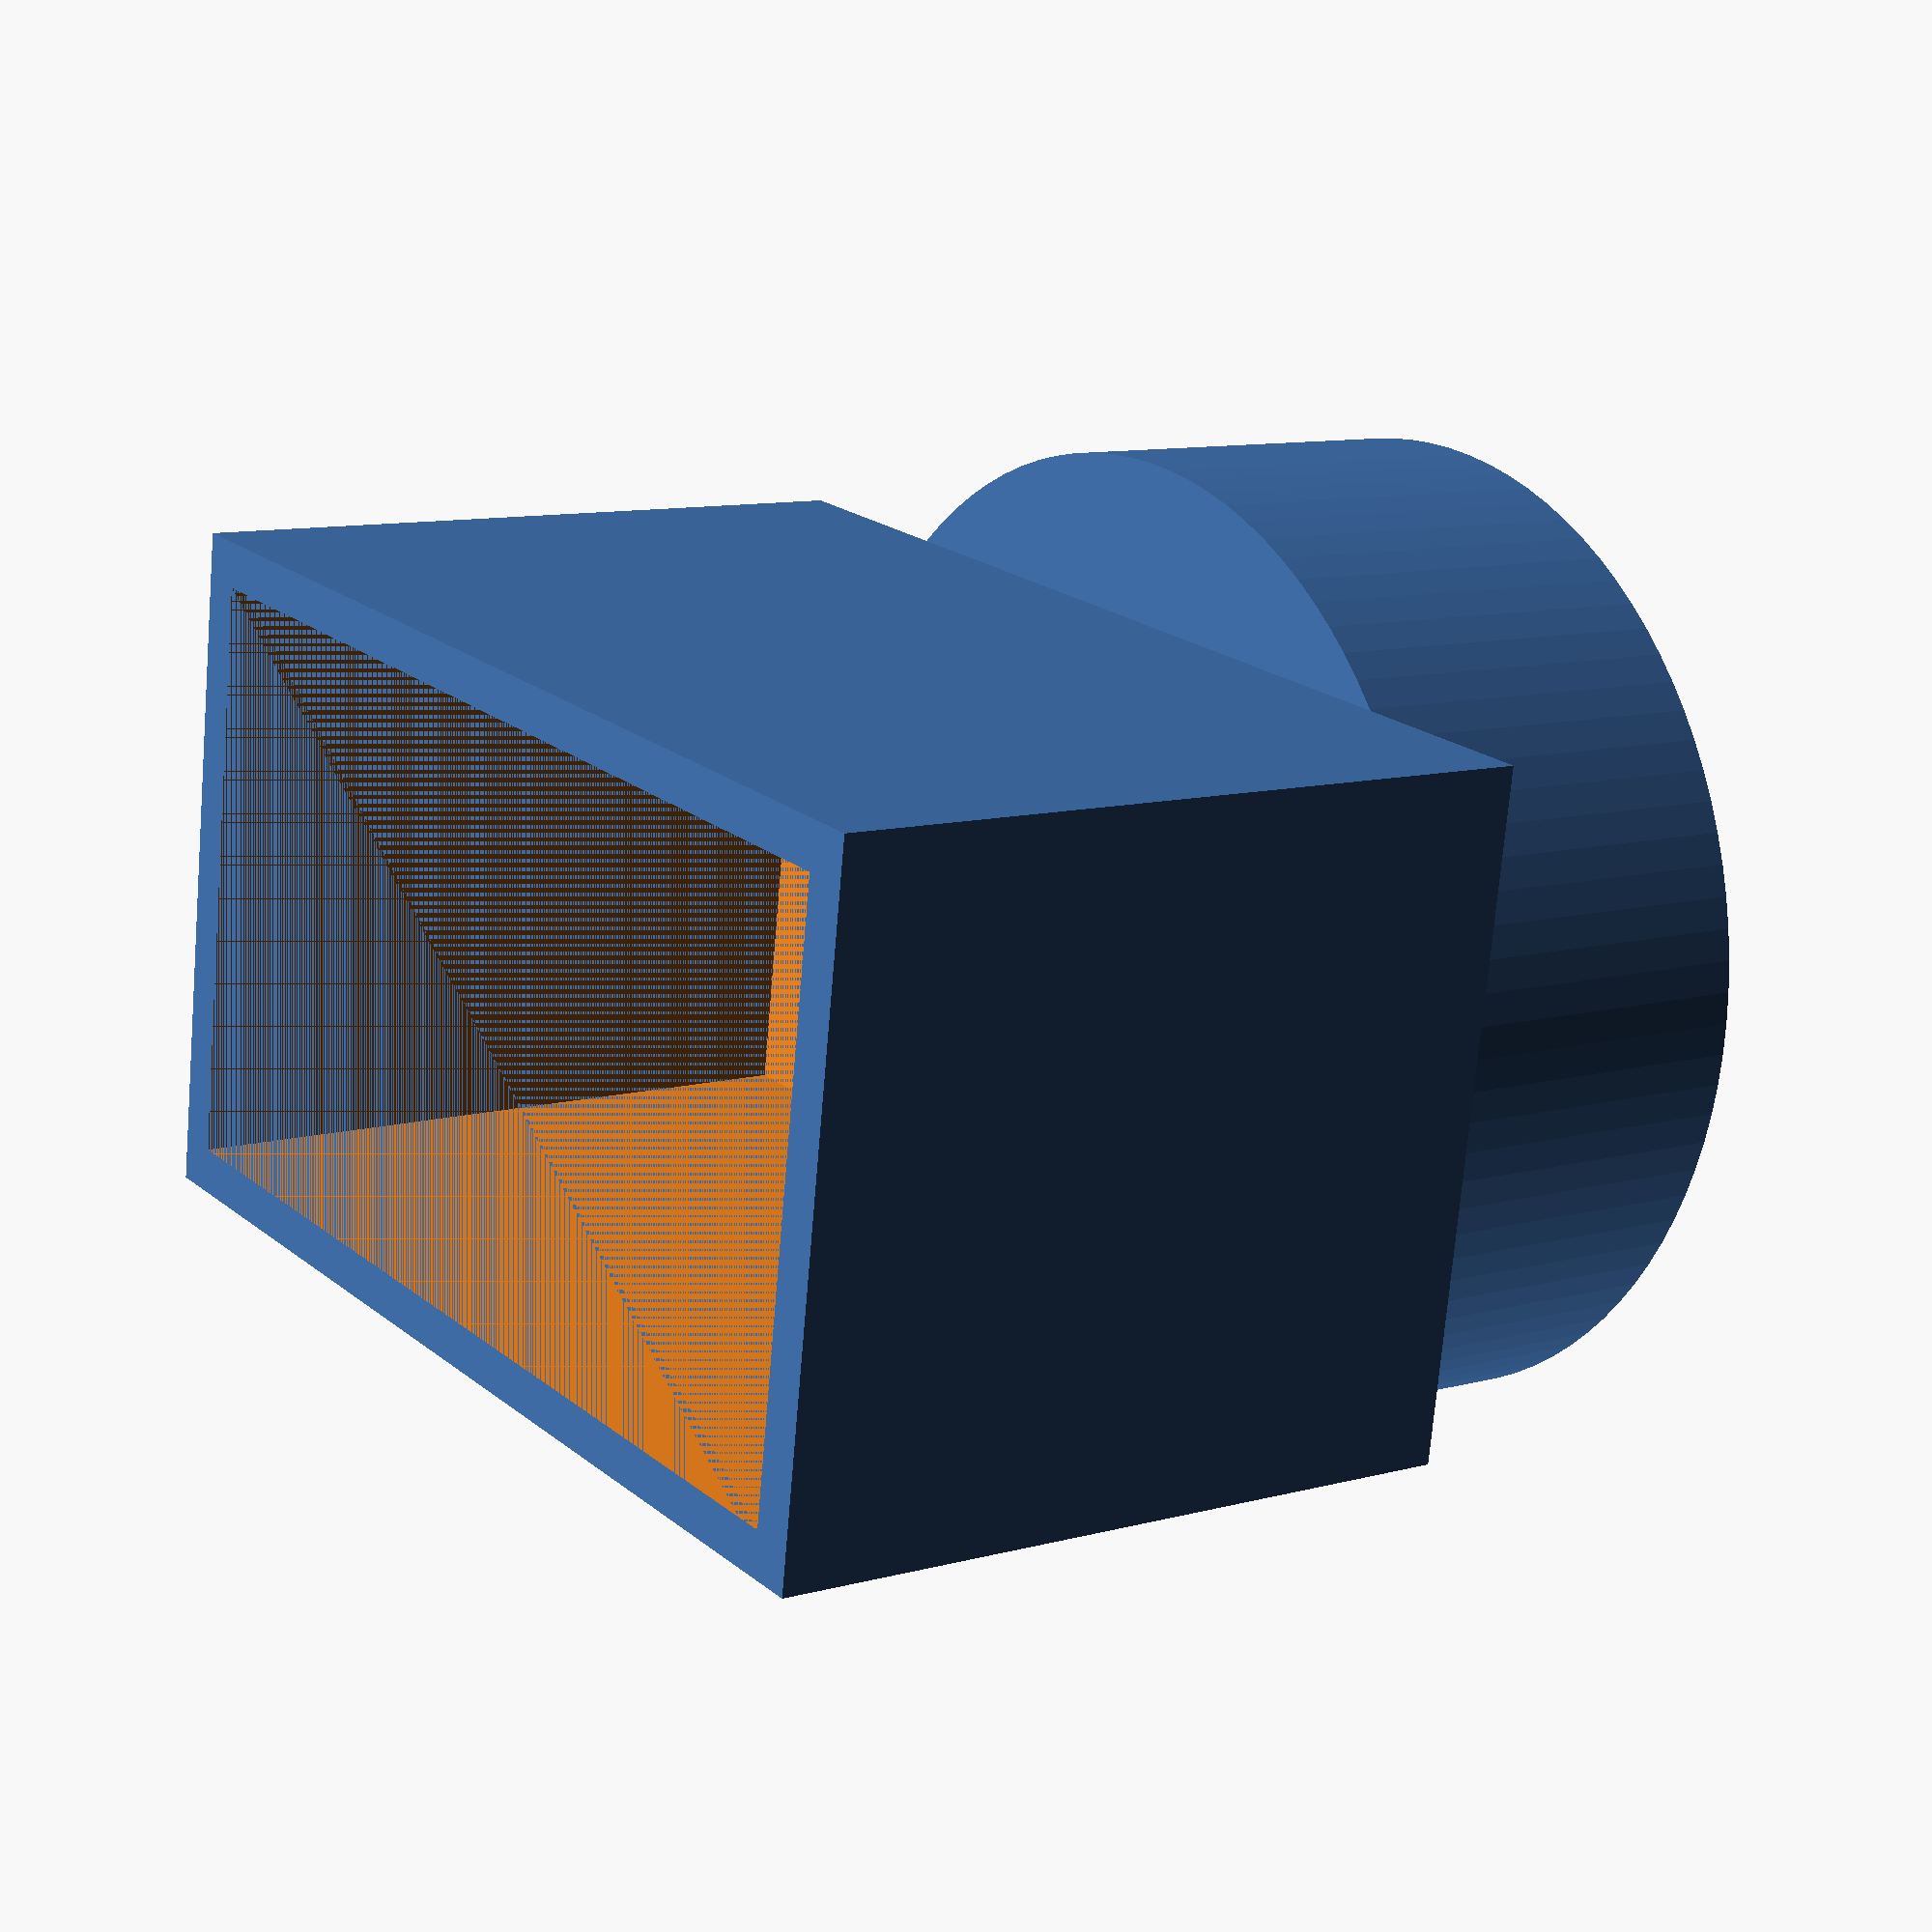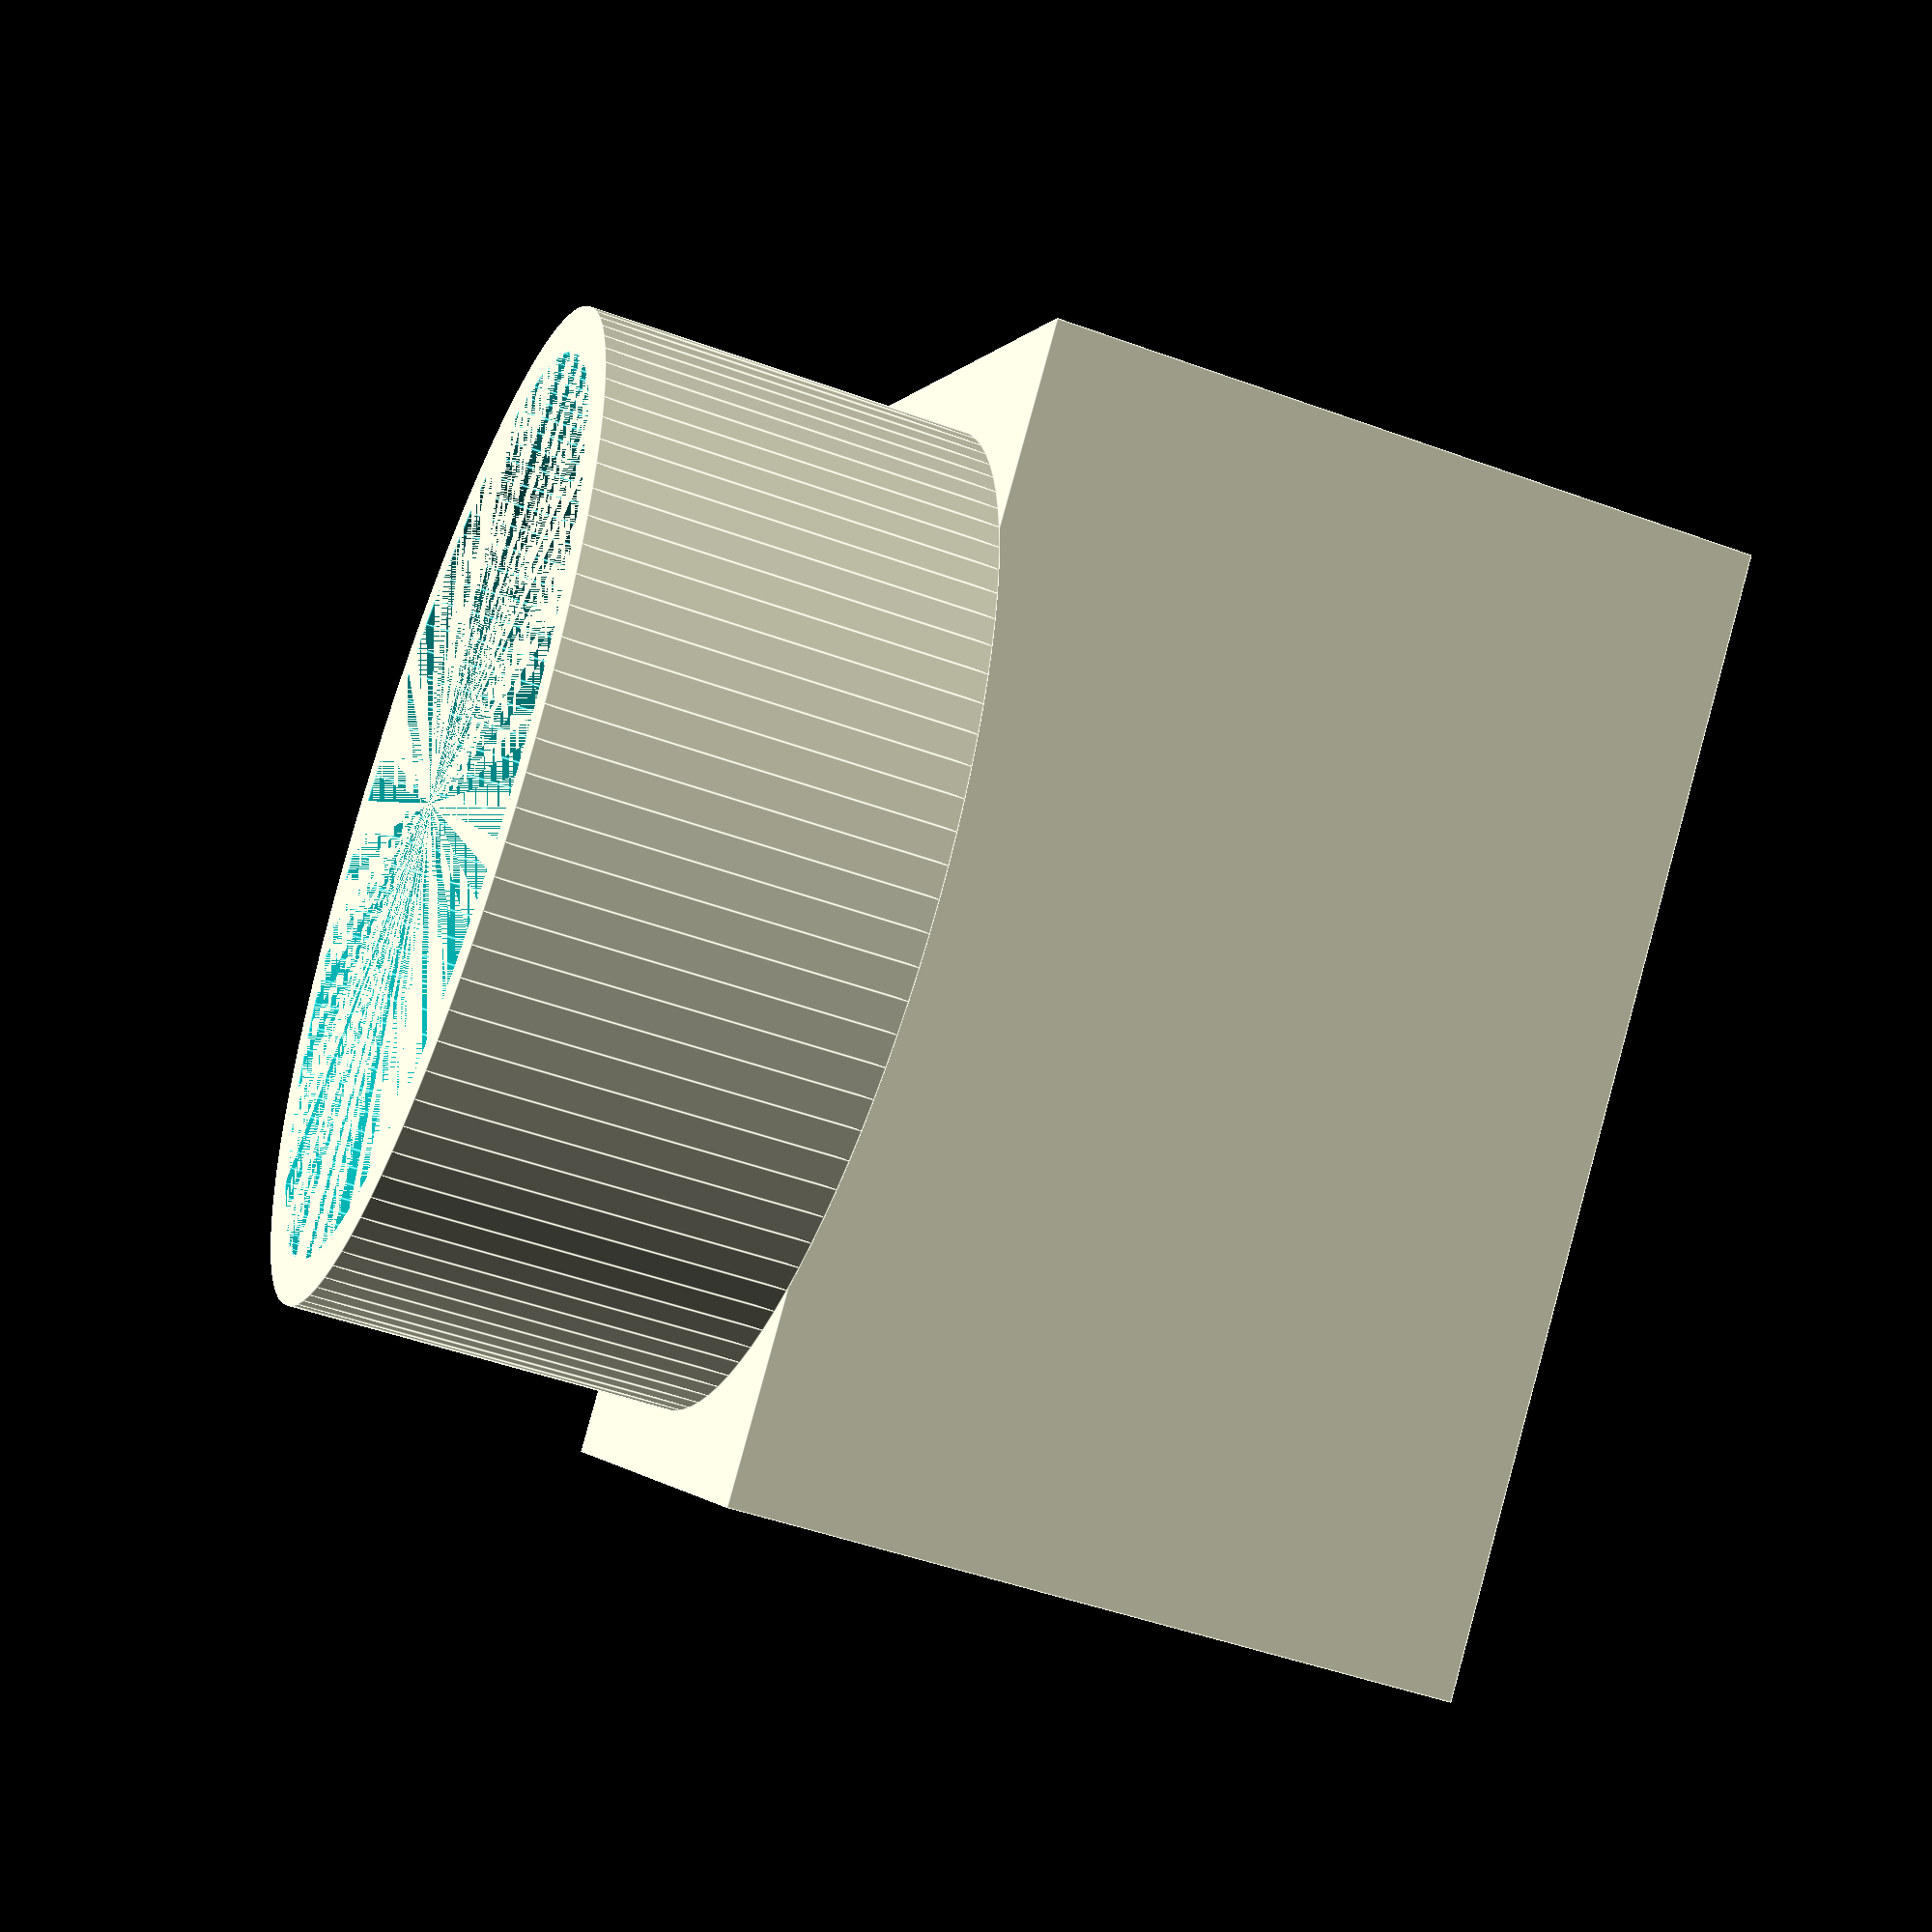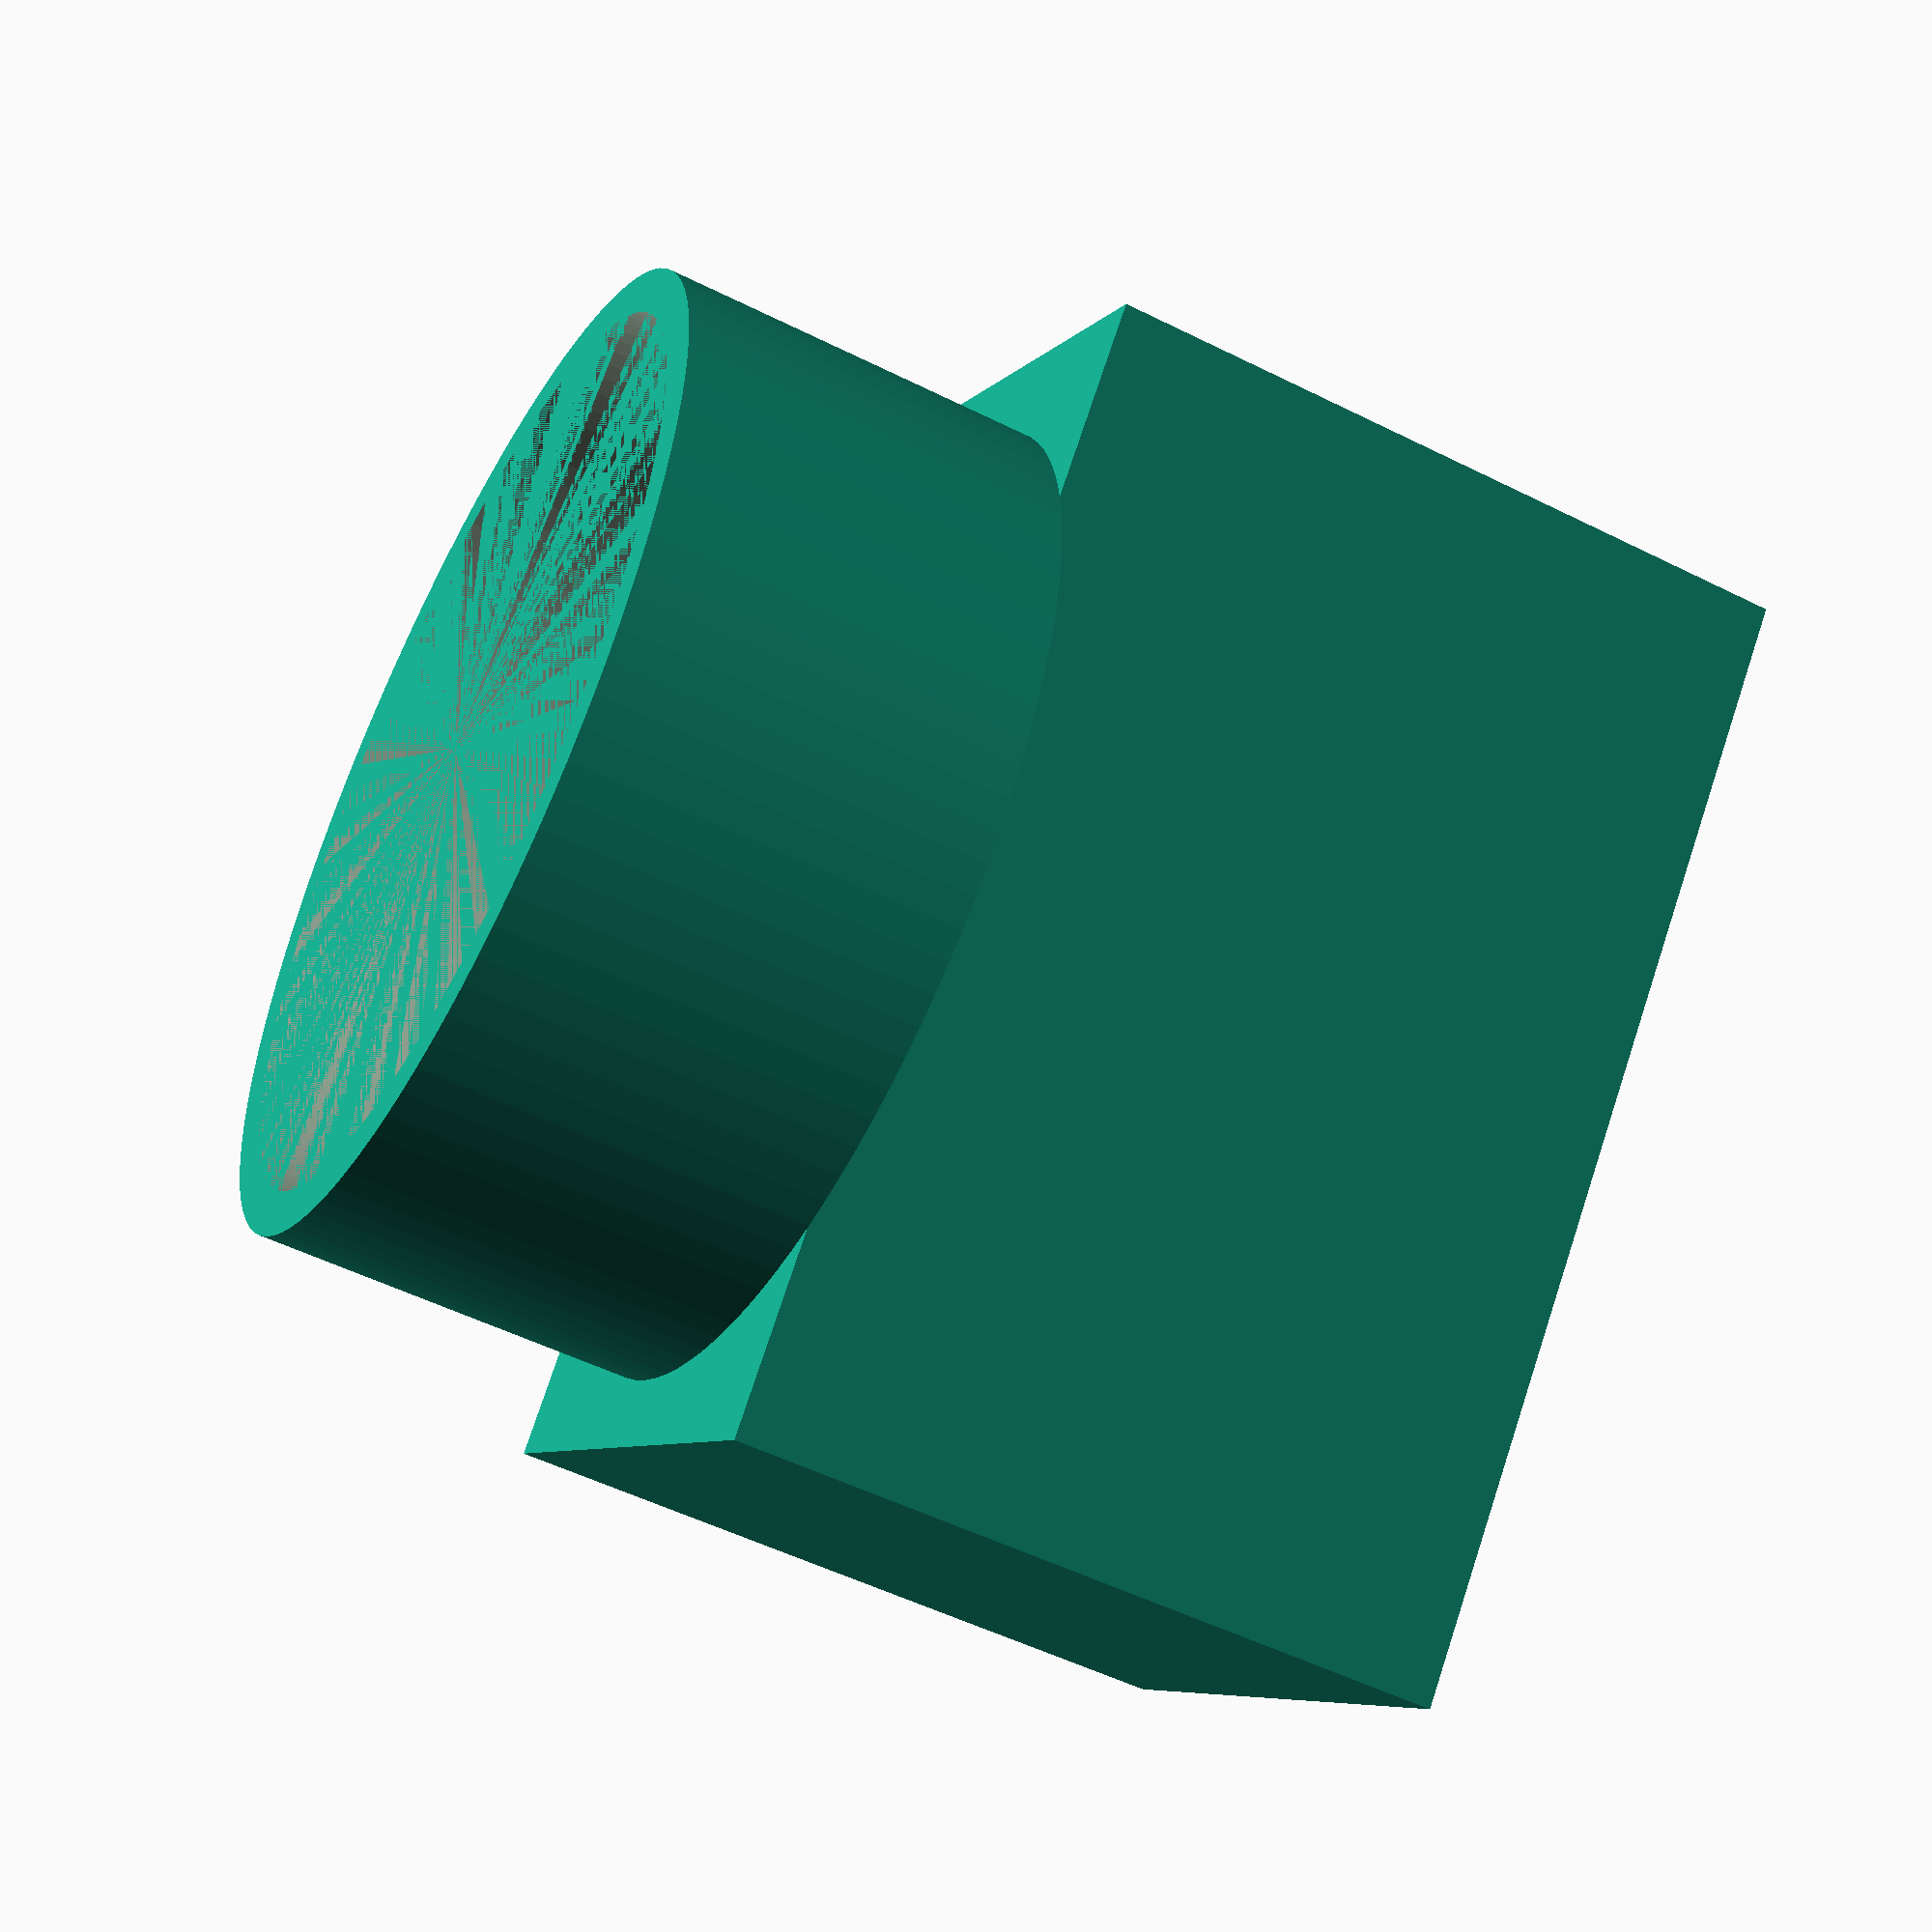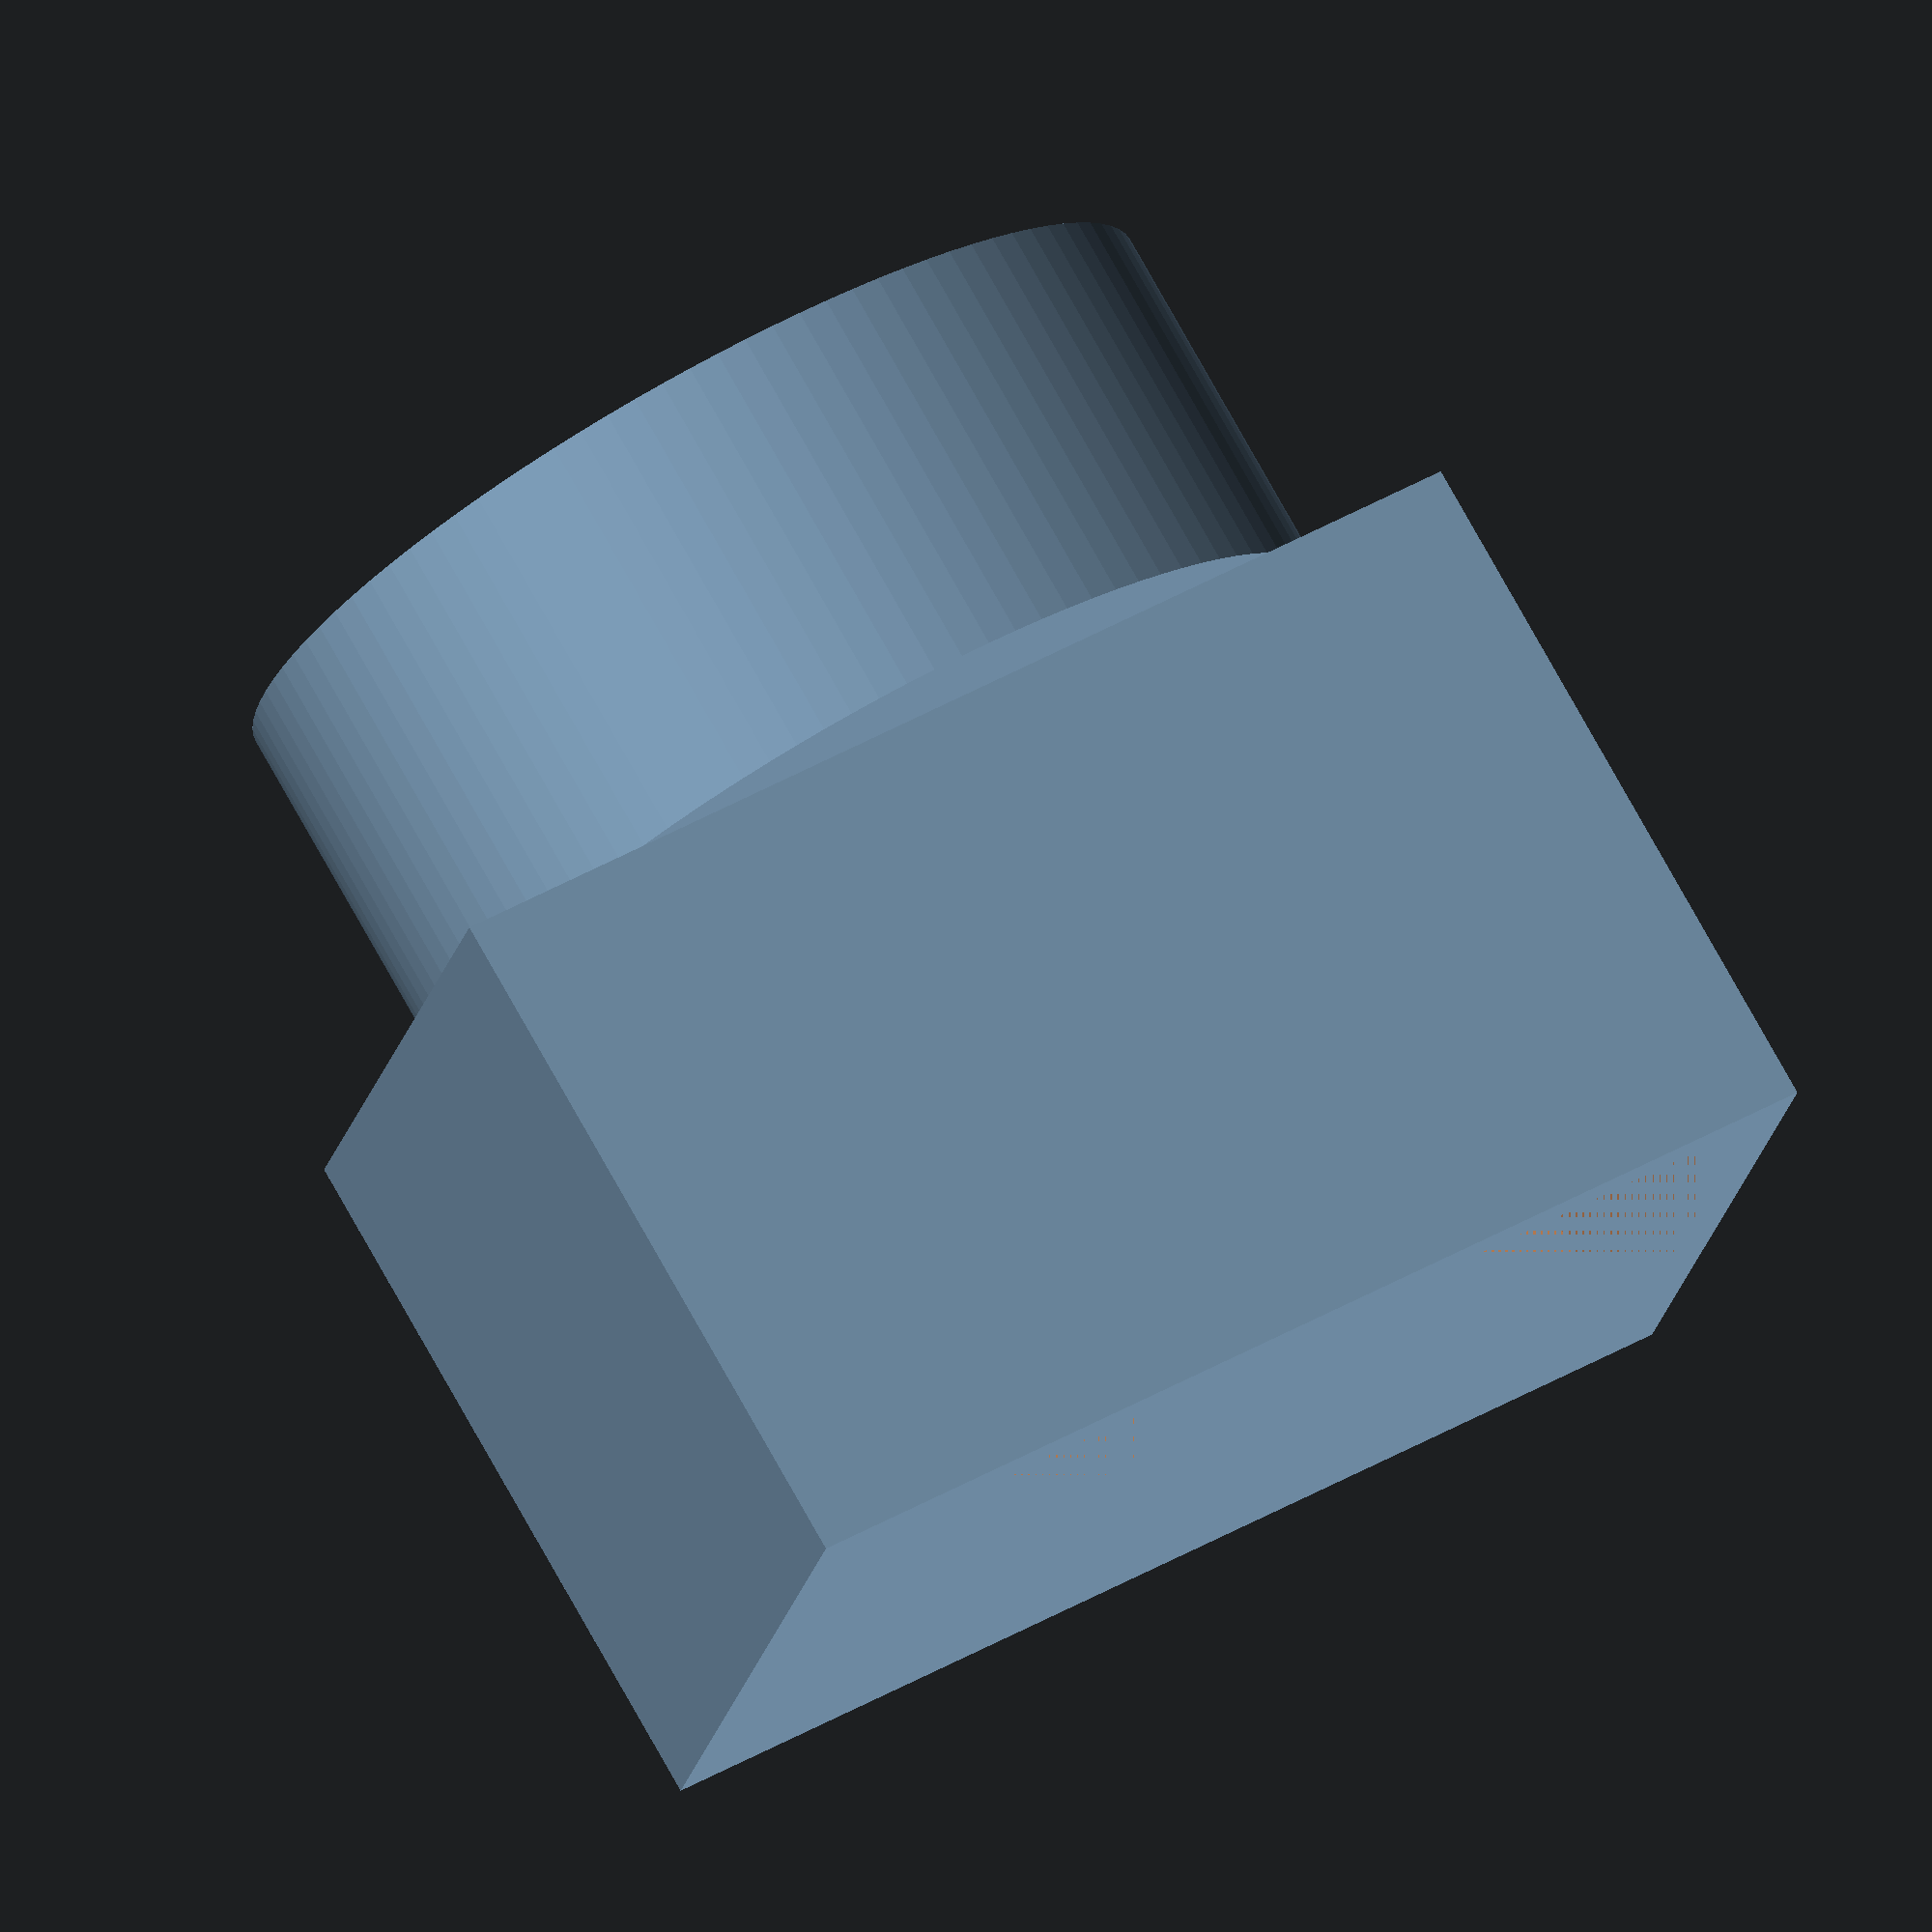
<openscad>
$fn = 100;
r = 20;
t = 2;
l = 15;
b = 46;
w = 26;

difference(){
cylinder(r=r+t,h=l+t);
cylinder(r=r,h=l);
}

translate([-(b+2*t)/2,-(w+2*t)/2,l+t])
difference(){
cube([b+2*t,w+2*t,2*l+t]);
translate([t,t,t])
cube([b,w,2*l]);
}
</openscad>
<views>
elev=350.1 azim=8.5 roll=54.6 proj=p view=wireframe
elev=228.0 azim=45.5 roll=292.2 proj=p view=edges
elev=231.7 azim=228.8 roll=298.5 proj=p view=solid
elev=284.2 azim=194.0 roll=330.9 proj=o view=solid
</views>
